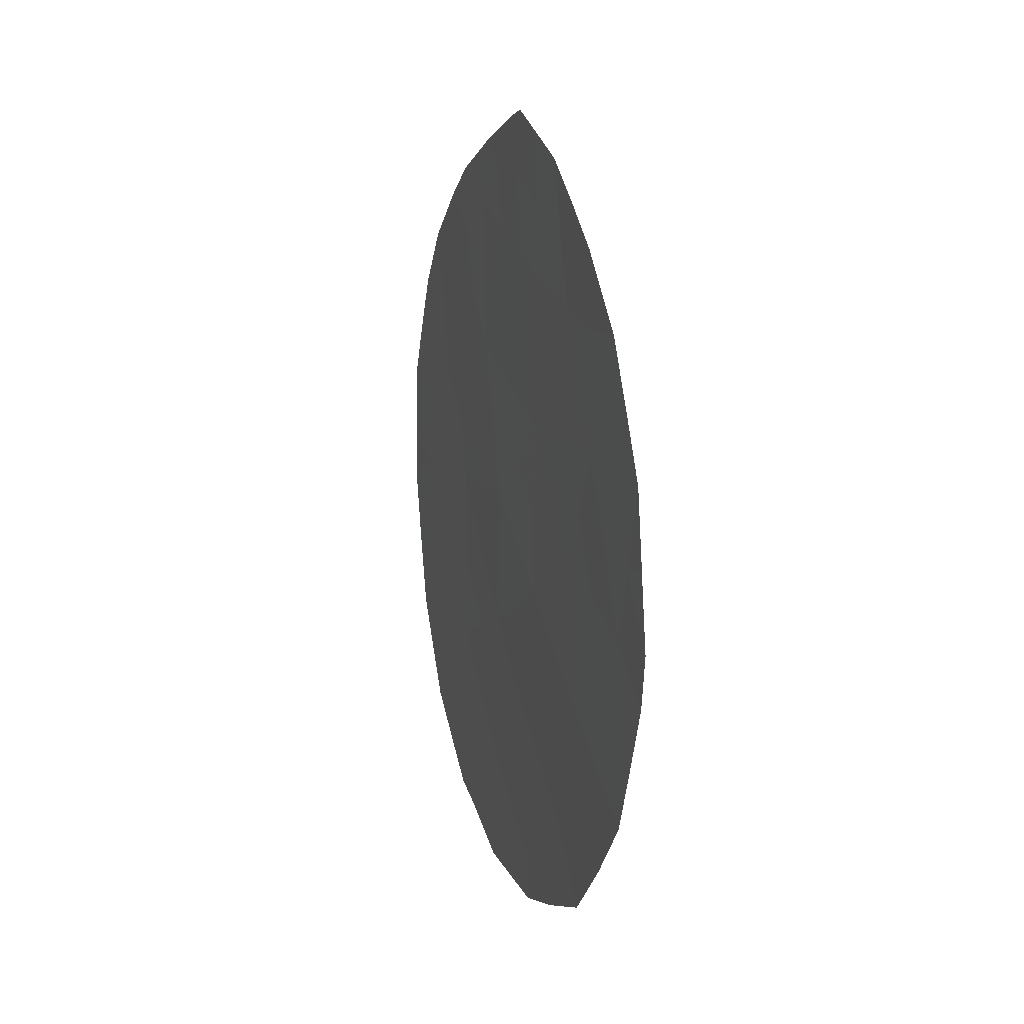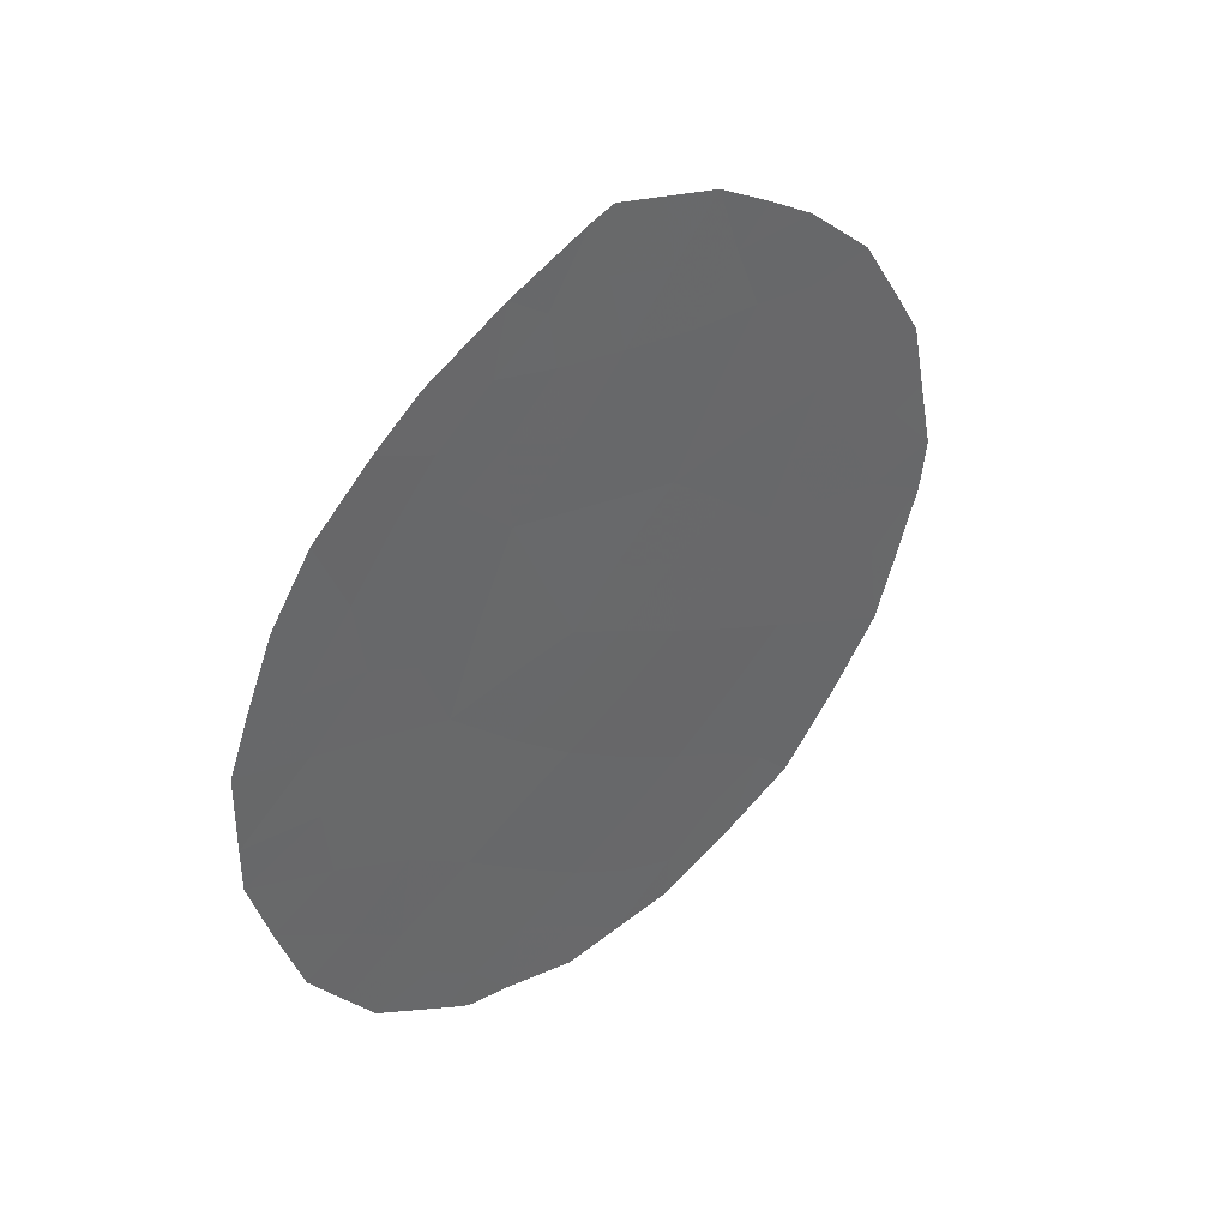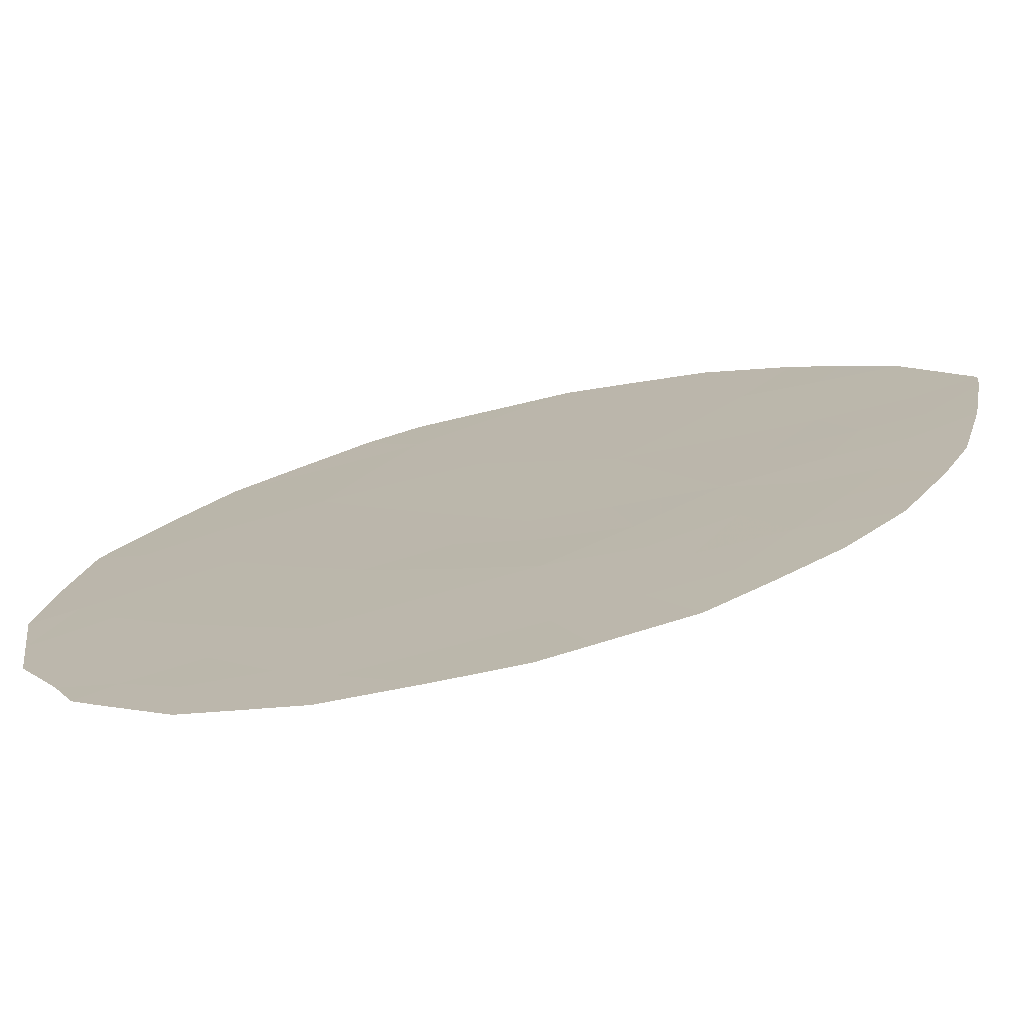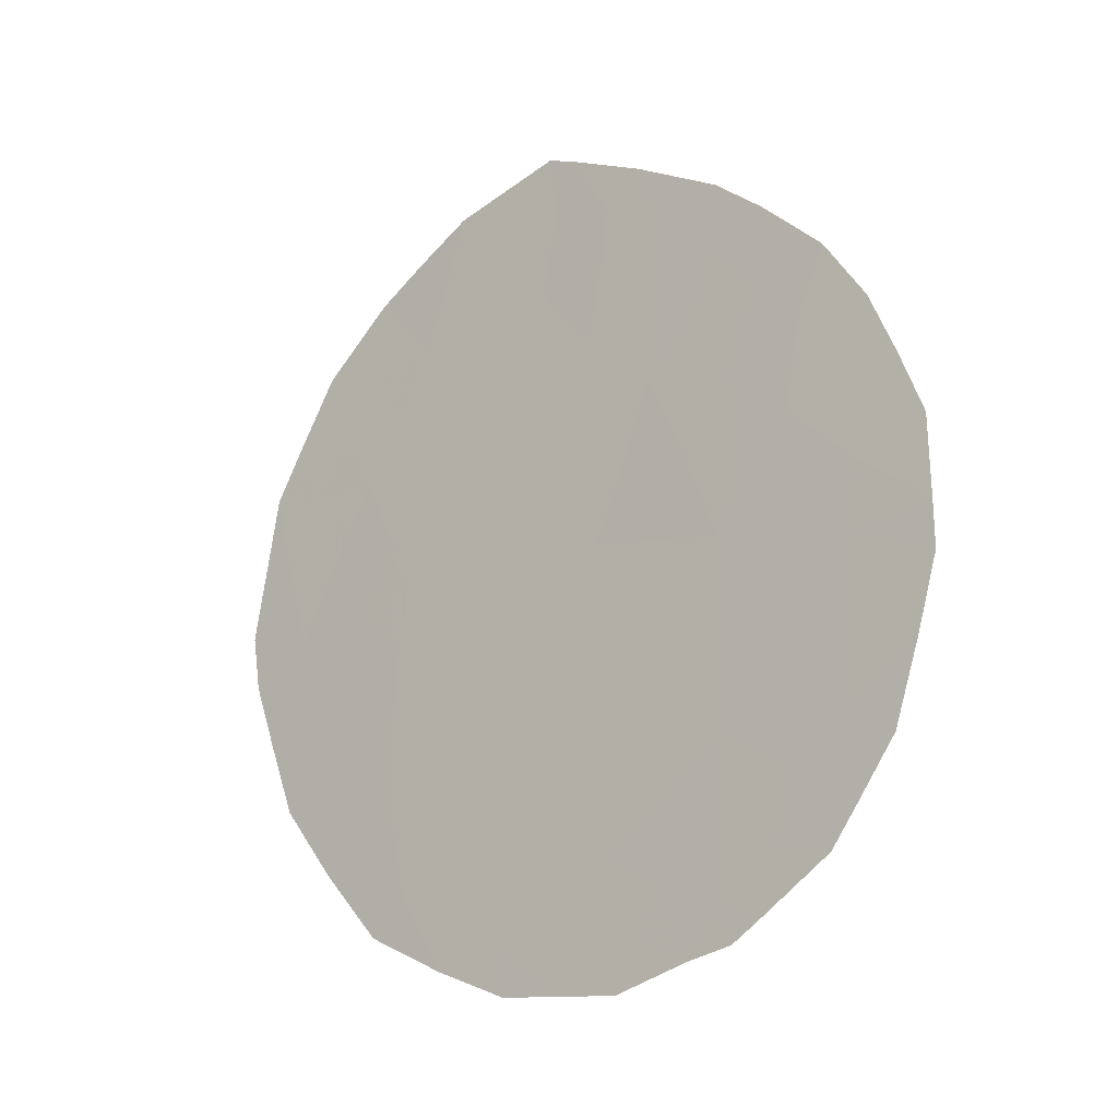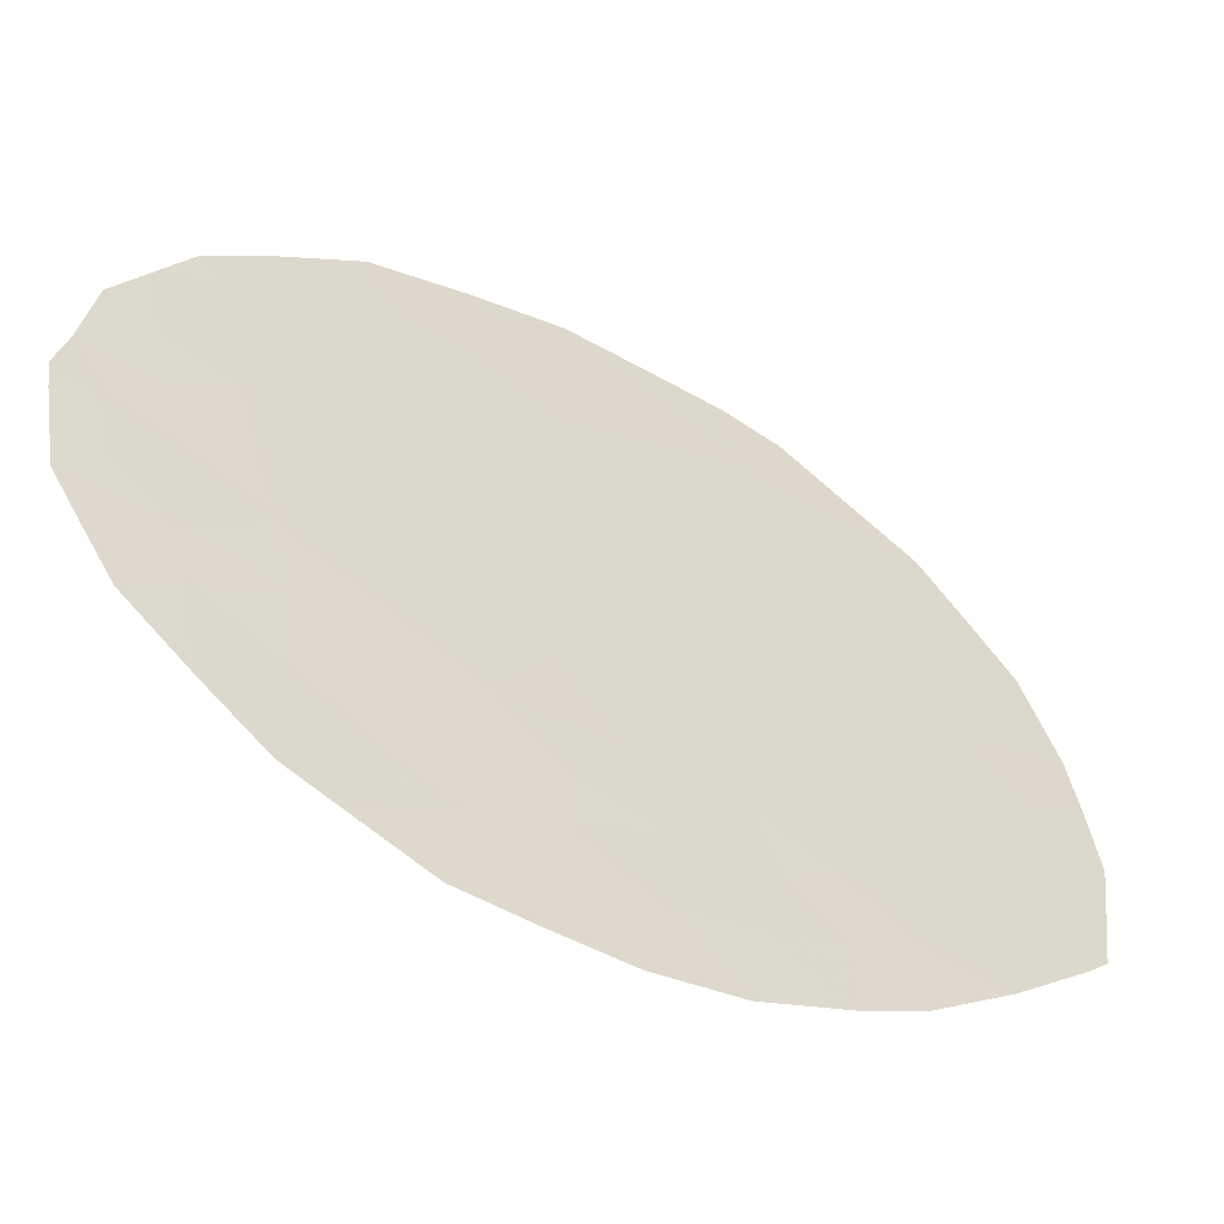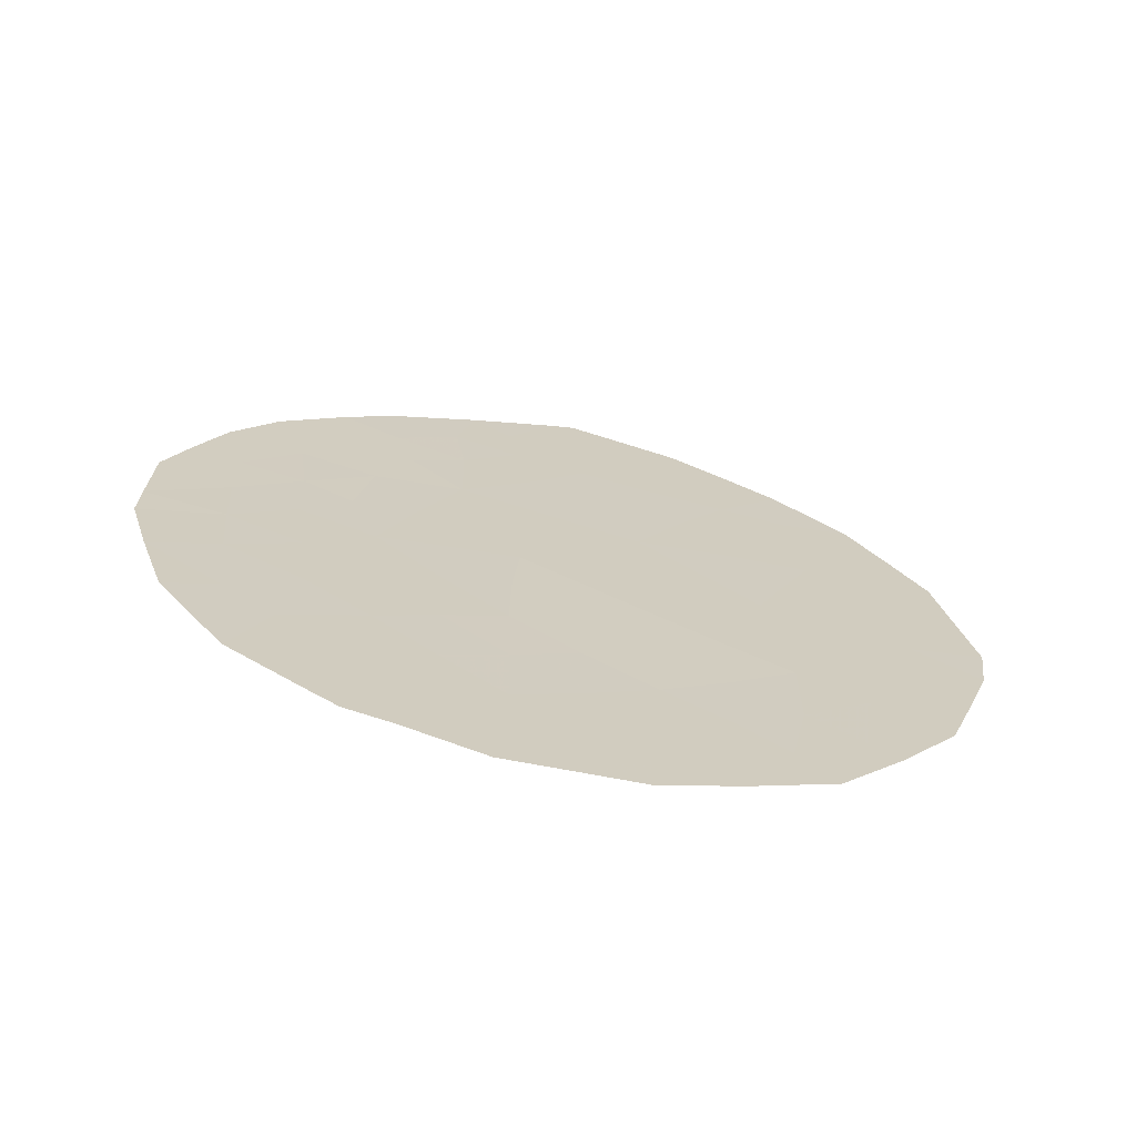
<metadata>
{"format":"obj","ext":"obj","renderer":"f3d","projection":"perspective","resolution":1024,"background":"white","views":[{"elev":16.2,"azim":-158.5,"up":"+Y"},{"elev":42.1,"azim":86.7,"up":"+Y"},{"elev":65.6,"azim":73.5,"up":"+Z"},{"elev":-15.8,"azim":-14.6,"up":"+Y"},{"elev":76.8,"azim":127.3,"up":"+Z"},{"elev":-67.1,"azim":116.4,"up":"+Y"}]}
</metadata>
<code>
v -57.77 -9.107 54.43
v -58.09 -5.609 54.09
v -54.51 -11.86 58.49
v -55.58 -11.25 57.17
v -55.56 -9.061 57.22
v -56.2 -3.518 56.51
v -53.87 -10.33 59.32
v -57.61 -11.36 54.6
v -58.8 -7.671 53.15
v -56.64 -5.77 55.91
v -55.64 -7.149 57.14
v -53.77 -4.94 59.55
v -56.64 -8.107 55.86
v -55.55 -2.539 57.36
v -57.61 -7.17 54.67
v -57.45 -3.862 54.93
v -53.29 -5.75 60.12
v -54.49 -7.369 58.6
v -56.69 -10.34 55.79
v -54.54 -9.835 58.49
v -55.15 -5.102 57.82
v -52.63 -8.033 60.91
v -52.64 -7.423 60.91
v -54.81 -12.52 58.09
v -55.47 -12.87 57.26
v -53 -10.09 60.4
v -58.56 -3.89 53.52
v -57.97 -3.001 54.28
v -52.67 -6.35 60.89
v -52.88 -5.545 60.64
v -59.16 -5.522 52.73
v -58.9 -4.79 53.07
v -55.22 -2.128 57.78
v -56.55 -12.8 55.91
v -54.42 -12.37 58.58
v -59.28 -6.483 52.56
v -59.4 -7.499 52.38
v -54.05 -3.158 59.22
v -53.51 -3.883 59.89
v -54.47 -2.68 58.7
v -59.33 -8.224 52.46
v -58.9 -10.07 52.97
v -57.91 -11.91 54.2
v -54.2 -12.13 58.87
v -57.08 -2.063 55.44
v -53.56 -11.39 59.68
v -53.13 -4.708 60.35
v -55.93 -1.69 56.89
v -56.14 -1.588 56.63
v -53.31 -7.638 60.06
v -54.53 -10.93 58.48
v -55.06 -10.56 57.83
v -55.01 -11.6 57.86
v -55.51 -12.17 57.23
v -55.13 -7.225 57.79
v -55.42 -6.273 57.45
v -54.8 -6.236 58.24
v -53.36 -8.591 59.99
v -58 -4.013 54.23
v -57.55 -2.55 54.82
v -57.25 -2.991 55.2
v -58.28 -8.42 53.79
v -58.14 -7.378 53.99
v -57.71 -8.035 54.53
v -54.01 -9.161 59.17
v -57.16 -7.57 55.23
v -57.2 -8.627 55.15
v -58.33 -4.725 53.79
v -58.67 -5.645 53.34
v -56.63 -7.002 55.91
v -56.05 -6.53 56.64
v -56.11 -7.59 56.55
v -55.06 -3.015 57.96
v -57.2 -12.42 55.1
v -56.59 -12.2 55.88
v -56.13 -10.82 56.48
v -57.76 -10.27 54.43
v -57.23 -9.758 55.1
v -57.21 -10.85 55.12
v -57.4 -5.632 54.95
v -57.72 -4.742 54.57
v -57.05 -4.728 55.42
v -58.97 -6.674 52.95
v -57.19 -6.562 55.2
v -57.82 -6.458 54.41
v -55.58 -8.019 57.21
v -56.11 -8.634 56.54
v -56.12 -9.738 56.51
v -55.58 -10.17 57.19
v -58.44 -6.594 53.63
v -54.41 -5.244 58.74
v -54.69 -4.351 58.4
v -58.19 -10.74 53.87
v -58.31 -9.582 53.73
v -58.82 -8.843 53.1
v -59.13 -9.108 52.7
v -58.44 -11 53.54
v -52.79 -9.004 60.69
v -56.82 -3.735 55.72
v -56.66 -2.759 55.95
v -55.04 -8.284 57.9
v -55.15 -3.935 57.84
v -54.08 -11.27 59.04
v -53.85 -6.981 59.41
v -54.26 -6.327 58.91
v -56.38 -4.588 56.27
v -55.72 -4.316 57.11
v -55.88 -5.432 56.88
v -53.95 -8.054 59.27
v -55.99 -12.83 56.61
v -53.3 -10.8 60.01
v -56.67 -9.221 55.82
v -54.52 -8.668 58.54
v -55.05 -9.435 57.86
v -55.6 -3.292 57.28
v -56.07 -2.45 56.7
v -56.58 -1.808 56.07
v -54.55 -3.571 58.59
v -56.1 -11.82 56.49
v -57.08 -11.66 55.26
v -56.66 -11.32 55.8
v -54.16 -4.198 59.06
v -53.84 -5.957 59.44
v -53.29 -6.689 60.11
v -53.43 -9.778 59.87
f 50 124 23
f 51 53 52
f 4 53 54
f 55 56 57
f 16 59 28
f 45 61 60
f 62 63 64
f 17 30 29
f 64 66 67
f 68 69 32
f 103 51 7
f 70 71 72
f 77 78 79
f 3 35 24
f 80 81 82
f 68 59 81
f 70 66 84
f 84 85 80
f 72 86 87
f 88 89 76
f 90 85 63
f 90 83 69
f 77 93 94
f 118 40 38
f 9 41 37
f 62 94 95
f 95 42 96
f 42 93 97
f 3 44 35
f 99 61 100
f 55 101 86
f 118 102 73
f 3 103 44
f 12 39 47
f 106 107 108
f 104 50 109
f 119 54 110
f 108 56 71
f 67 112 78
f 113 109 65
f 68 32 27
f 52 89 114
f 88 112 87
f 105 57 91
f 101 113 114
f 99 106 82
f 102 107 115
f 100 117 116
f 22 50 23
f 22 58 50
f 20 51 52
f 51 3 53
f 52 53 4
f 24 53 3
f 53 24 54
f 25 54 24
f 18 55 57
f 55 11 56
f 57 56 21
f 111 125 26
f 27 59 68
f 59 27 28
f 16 28 61
f 60 61 28
f 1 62 64
f 62 9 63
f 64 63 15
f 7 20 65
f 1 64 67
f 64 15 66
f 67 66 13
f 68 2 69
f 69 31 32
f 103 3 51
f 7 51 20
f 13 70 72
f 70 10 71
f 72 71 11
f 33 40 73
f 34 74 75
f 8 79 120
f 74 43 8
f 119 75 121
f 8 77 79
f 77 1 78
f 79 78 19
f 10 80 82
f 80 2 81
f 82 81 16
f 2 68 81
f 81 59 16
f 9 37 83
f 36 83 37
f 10 70 84
f 70 13 66
f 84 66 15
f 10 84 80
f 84 15 85
f 80 85 2
f 118 38 122
f 13 72 87
f 72 11 86
f 87 86 5
f 19 88 76
f 88 5 89
f 76 89 4
f 9 90 63
f 90 2 85
f 63 85 15
f 2 90 69
f 90 9 83
f 31 83 36
f 31 69 83
f 92 122 91
f 92 91 21
f 1 77 94
f 77 8 93
f 94 93 42
f 9 62 95
f 62 1 94
f 95 94 42
f 9 95 41
f 96 41 95
f 8 43 93
f 97 93 43
f 58 22 98
f 75 120 121
f 6 99 100
f 99 16 61
f 100 61 45
f 11 55 86
f 55 18 101
f 86 101 5
f 92 21 102
f 17 29 124
f 23 124 29
f 111 46 7
f 103 46 44
f 17 47 30
f 47 17 12
f 14 48 33
f 10 106 108
f 106 6 107
f 108 107 21
f 18 104 109
f 104 123 124
f 109 50 58
f 119 4 54
f 110 54 25
f 110 34 75
f 103 7 46
f 10 108 71
f 108 21 56
f 71 56 11
f 1 67 78
f 67 13 112
f 78 112 19
f 20 113 65
f 113 18 109
f 65 109 58
f 20 52 114
f 52 4 89
f 114 89 5
f 5 88 87
f 88 19 112
f 87 112 13
f 12 123 91
f 91 57 21
f 5 101 114
f 101 18 113
f 114 113 20
f 16 99 82
f 99 6 106
f 82 106 10
f 14 73 115
f 102 21 107
f 115 107 6
f 14 115 116
f 115 6 116
f 116 48 14
f 48 116 49
f 6 100 116
f 100 45 117
f 116 117 49
f 73 40 118
f 104 124 50
f 33 73 14
f 8 120 74
f 4 119 76
f 76 121 19
f 121 76 119
f 74 120 75
f 79 121 120
f 121 79 19
f 105 104 18
f 105 18 57
f 102 118 92
f 12 122 39
f 118 122 92
f 123 104 105
f 122 38 39
f 122 12 91
f 12 17 123
f 123 105 91
f 115 73 102
f 125 58 98
f 17 124 123
f 125 98 26
f 75 119 110
f 125 65 58
f 7 65 125
f 7 125 111

</code>
